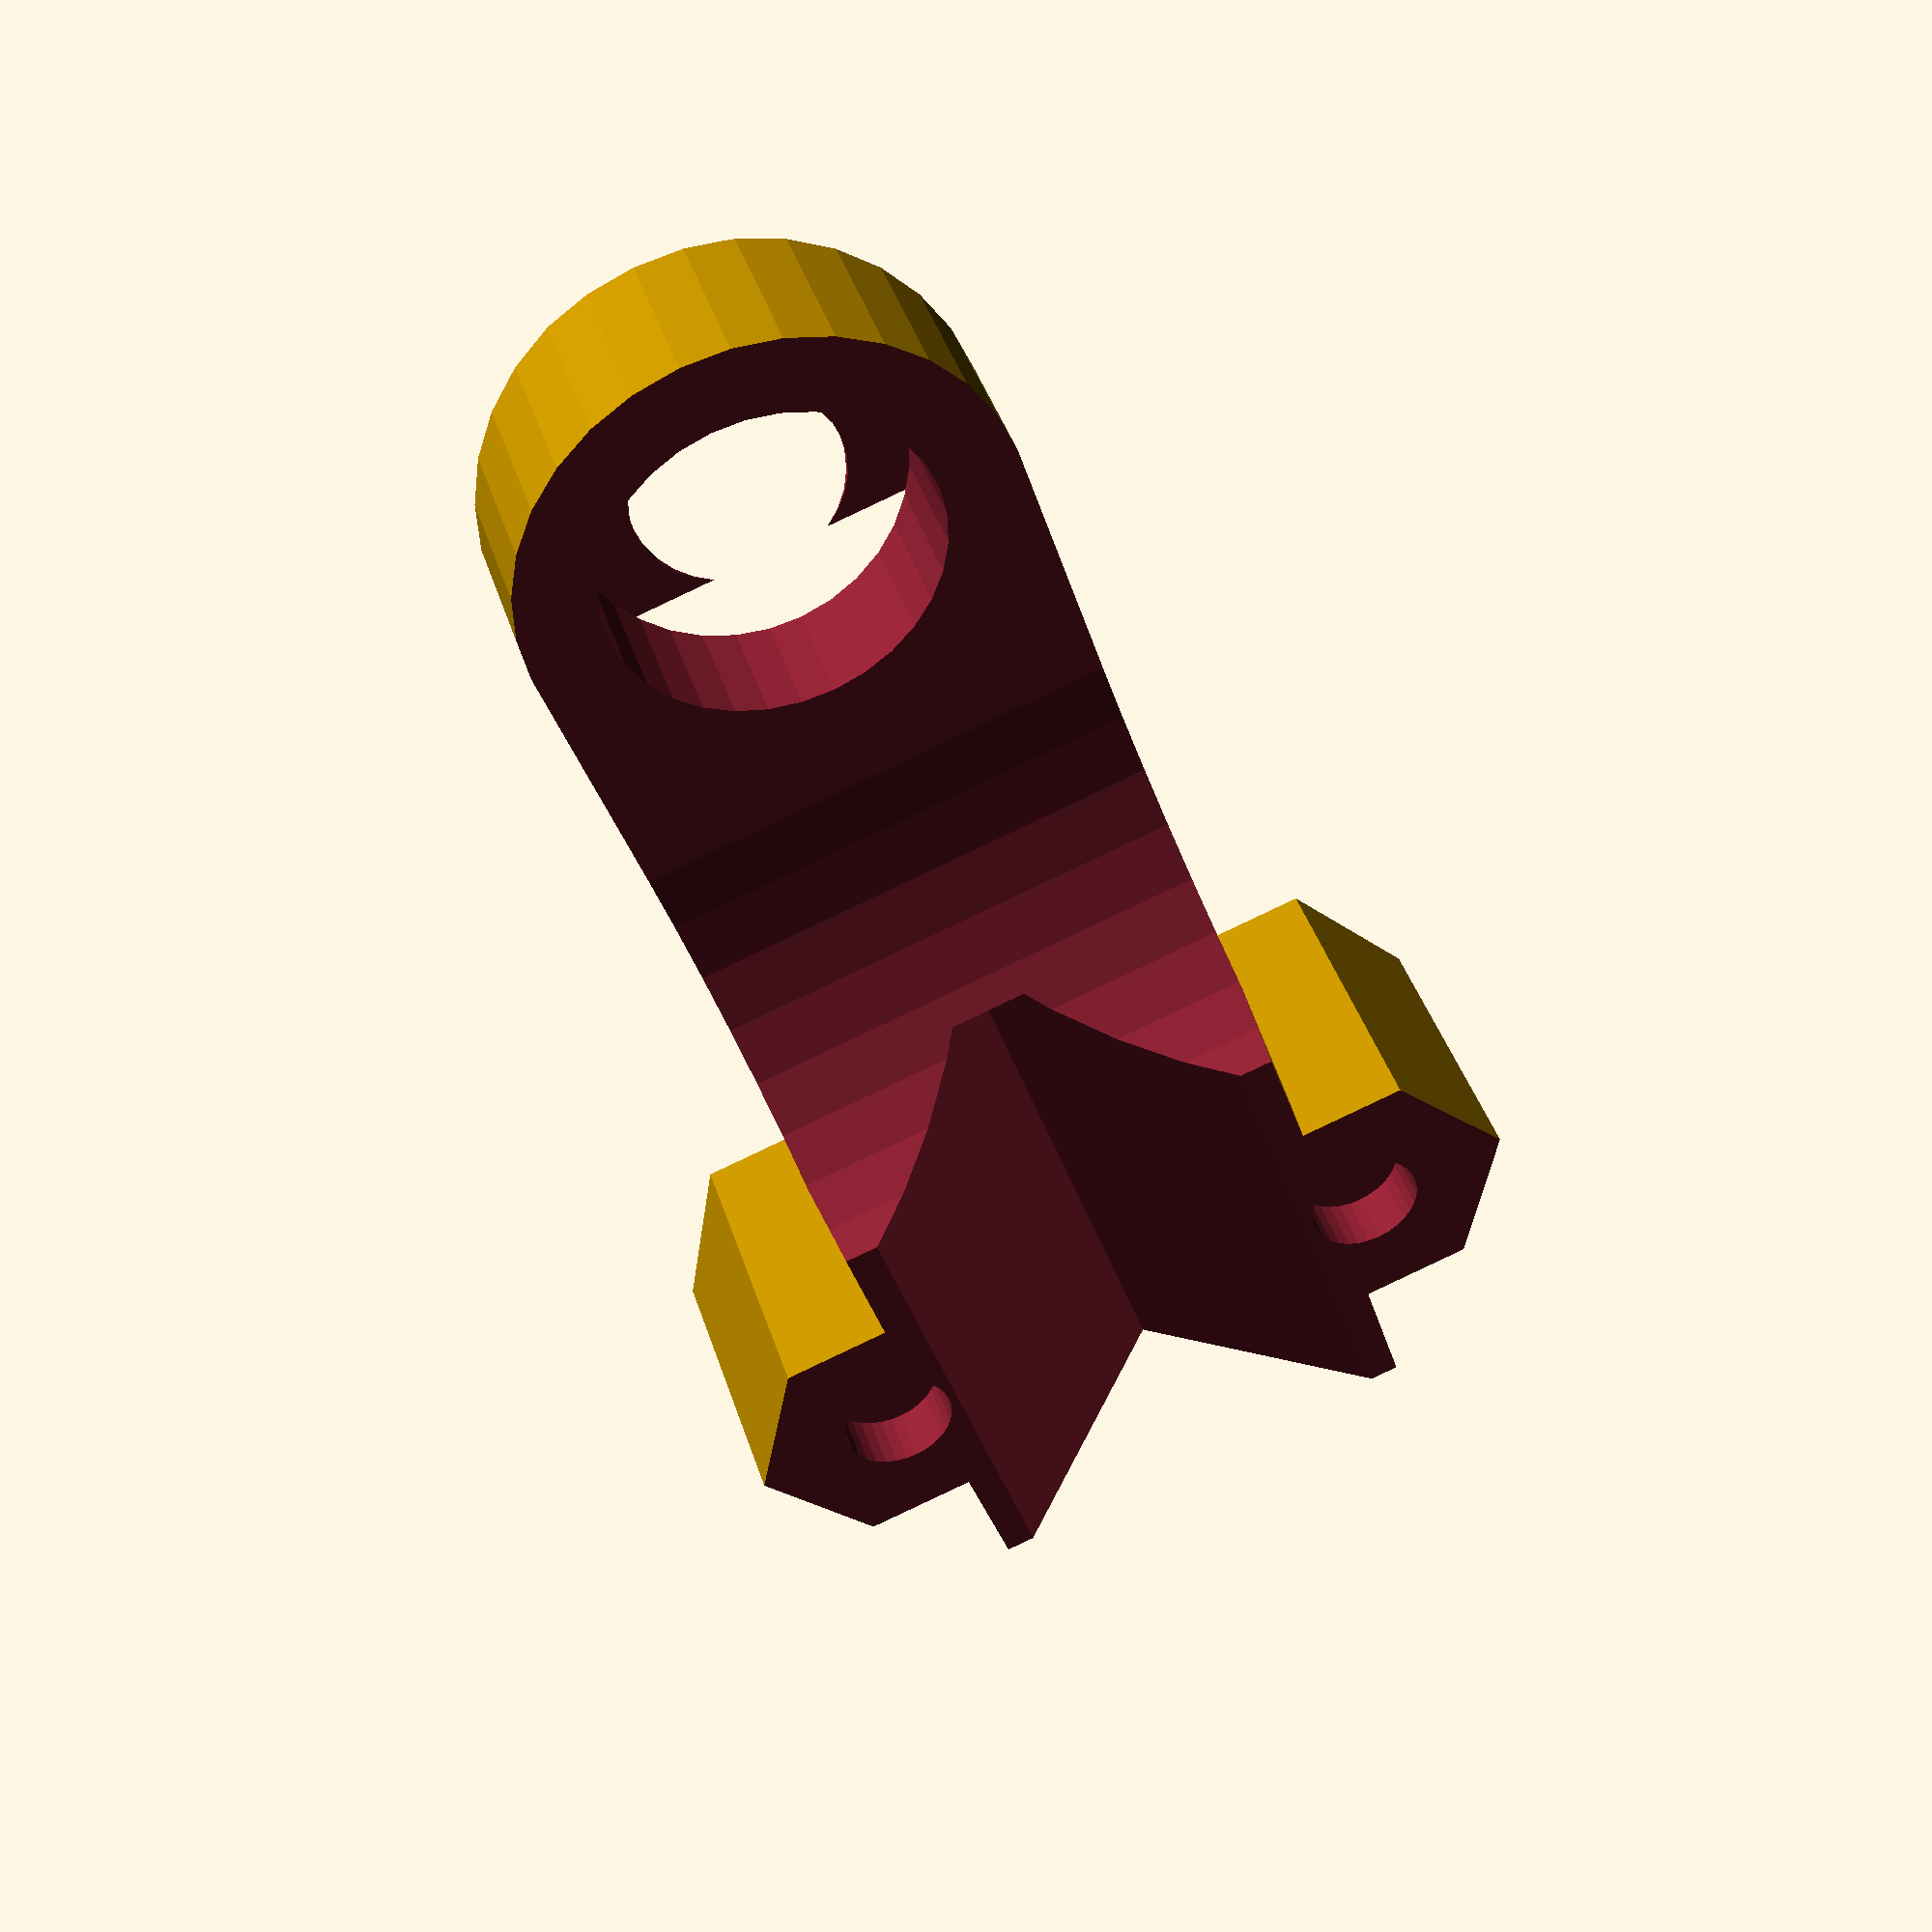
<openscad>
slop = .25;

screw_dia = 3;
screw_rad = screw_dia/2+slop;

cap_dia = 5.7;
cap_rad = cap_dia/2+slop;
cap_thick = 1.65+slop/2;
cap_hex_rad = (2/cos(30))/2;

nut_dia = 6.4;
nut_rad = nut_dia/2+slop;
nut_thick = 2.4+slop;

bearing_dia = 10;
bearing_rad = bearing_dia/2+slop;
bearing_thick = 5+slop;



wall = 2.5;
bearing_cone_height = 2;
arm_width = 14;
center = arm_width-bearing_cone_height*2-slop*2;
center_height = nut_dia+wall/2;
screw_len = 11;

//%cube([27,27,27],center=true);

$fn=32;

//uses two m3 by 10mm, one m3 by 30mm, three nuts, four 603zz bearings.
*union(){
	rotate([0,90,0]) center();
	half_arm();
	rotate([0,180,0]) half_arm();

	rotate([0,0,180]) rotate([0,90,0]) rotate([80,0,0]){
		half_arm();
		rotate([0,180,0]) half_arm();
	}
}

//for printing
difference(){
	translate([0,0,12.5]) rotate([7.1,0,0]) rotate([0,90,0]) half_arm();
	translate([0,0,-25]) cube([100,100,50], center=true);
}
//center();


//NOTE:  Rostock jaws are 8.4mm wide.
echo("arm_sep=", center+bearing_cone_height*2);
//Right now these are 13.5mm.  That's kind of a lot.




module half_arm(){
	rod_rad = 4.5;
	width = arm_width+wall+bearing_thick*2;
	cutout_offset = 9;
	clamp_dist = -27;

	difference(){
		union(){
			hull(){
				//caress the bearing
				translate([arm_width/2+wall/2,0,0]) rotate([0,90,0]) cylinder(r=bearing_rad+wall, h=bearing_thick);
				//grab the rod
				translate([wall/2,-20,0]) rotate([90,0,0]) rotate([0,0,22.5]) cylinder(r=(rod_rad+wall)/cos(22.5), h=30, center=true, $fn=8);
			}

			//clamping wings
			hull(){
				for(i=[0,1]) mirror([0,0,i]) translate([0, clamp_dist, rod_rad/cos(45)+screw_rad]) rotate([0,90,0]) rotate([0,0,0]) cylinder(r=nut_rad+wall/2, h=wall*4, $fn=6);
				//translate([0, clamp_dist, 0]) rotate([0,90,0]) rotate([0,0,0]) cylinder(r=nut_rad+wall/2, h=wall*4, $fn=6);
			}
		}

		//rod cutout
		translate([0,-32,0]) rotate([90,0,0]) cylinder(r=rod_rad/cos(45), h=30, center=true, $fn=4);
		translate([-25+slop,0,0]) cube([50,100,100],center=true);

		//center hole
		hull(){
			for(i=[0,1]) mirror([0,i,0]) translate([0,cutout_offset,0]) scale([1,1.25,1]) cylinder(r=(arm_width+wall)/2, h=50, center=true);
			
		}

		//screw mounts
		translate([-wall, clamp_dist, rod_rad/cos(45)+screw_rad]) rotate([0,90,0]){
			cylinder(r=screw_rad, h=wall*2-.5);
			translate([0,0,wall*2]) cylinder(r=cap_rad+slop, h=10);
		}
		translate([-wall, clamp_dist, -rod_rad/cos(45)-screw_rad]) rotate([0,90,0]){
			cylinder(r=screw_rad, h=wall*2-.5);
			translate([0,0,wall*2]) cylinder(r=nut_rad, h=10, $fn=6);
		}

		//bearing hole
		translate([arm_width/2+wall/2-bearing_thick*3,0,0]) rotate([0,90,0])cylinder(r=bearing_rad+wall, h=bearing_thick*3);
		translate([arm_width/2,0,0]) rotate([0,90,0])cylinder(r=bearing_rad, h=bearing_thick);
		translate([arm_width/2+wall,0,0]) rotate([0,90,0]) cylinder(r=cap_rad+slop, h=bearing_thick);
	}
}

//this is a m3 bearing mounted up against the hotend effector, modifying the current design for the smaller bolt.
//Should be a bit more compact.
module triple_center(){
	%translate([0,0,bearing_rad]) bearing();
	

}

module center(){
	screw_offset = -screw_len/2+center/2+bearing_thick+bearing_cone_height;
	difference(){
		hull(){
			intersection(){
				cube([center, center, center_height],center=true);
				rotate([0,0,45]) cube([center, center, center_height],center=true);
			}
		
			for(i=[0:90:359]) rotate([0,0,i])  rotate([0,90,0]) translate([0,0,center/2]) cylinder(r1=center_height/2, r2=cap_rad, h=bearing_cone_height);
		}

		//core it
		intersection(){
			cube([center-wall*2, center-wall*2, center_height+.1],center=true);
			rotate([0,0,45]) cube([center-wall*2, center-wall*2, center_height+.1],center=true);
		}

		//screwholes
		for(i=[0:90:359]) rotate([0,0,i]){
			//screws
			#rotate([0,90,0]) translate([0,0,screw_offset]) cap_screw(screw_len);
			//bearings - these are just drawn in place
			%rotate([0,90,0]) translate([0,0,center/2+bearing_cone_height]) bearing();
		}
		//nut traps
		hull() {
			//rotate([0,0,30]) cylinder(r=nut_rad, h=nut_thick, center=true, $fn=6);
			translate([0,0,center_height/2]) for(i=[0:180:359]) rotate([0,0,i]) rotate([0,90,0]) translate([0,0,center/2+bearing_cone_height-nut_thick/2-wall])
				rotate([0,0,30]) cylinder(r=nut_rad, h=nut_thick, center=true, $fn=6);
		}
	}
}

module bearing(){
	difference(){
		cylinder(r=bearing_rad, h=bearing_thick);
		translate([0,0,-.1]) cylinder(r=screw_rad, h=bearing_thick+.2);
	}
}

module cap_screw(len = 10){
	color([.25,.25,.25])
	difference(){
		union(){
			translate([0,0,-len/2]) rotate([0,0,-90]) cap_cylinder(r=screw_rad, h=len, center=true);
			translate([0,0,len/2-.1]) difference(){
				scale([1,1,.75]) sphere(r=cap_rad);
				translate([0,0,-cap_dia/2]) cube([cap_dia+1, cap_dia+1, cap_dia],center=true);
				translate([0,0,cap_dia/2+.1+cap_thick]) cube([cap_dia+1, cap_dia+1, cap_dia],center=true);
			}
		}
		
		translate([0,0,len/2+slop]) cylinder(r=cap_hex_rad, h=cap_thick, $fn=6);
	}
}

module cap_cylinder(r=1, h=1){
	cylinder(r=r, h=h);
	intersection(){
		rotate([0,0,22.5]) cylinder(r=r/cos(180/8), h=h, $fn=8);
		translate([0,-r/cos(180/4),0]) rotate([0,0,0]) cylinder(r=r/cos(180/4), h=h, $fn=4);
	}
}
</openscad>
<views>
elev=145.4 azim=159.1 roll=194.5 proj=p view=wireframe
</views>
